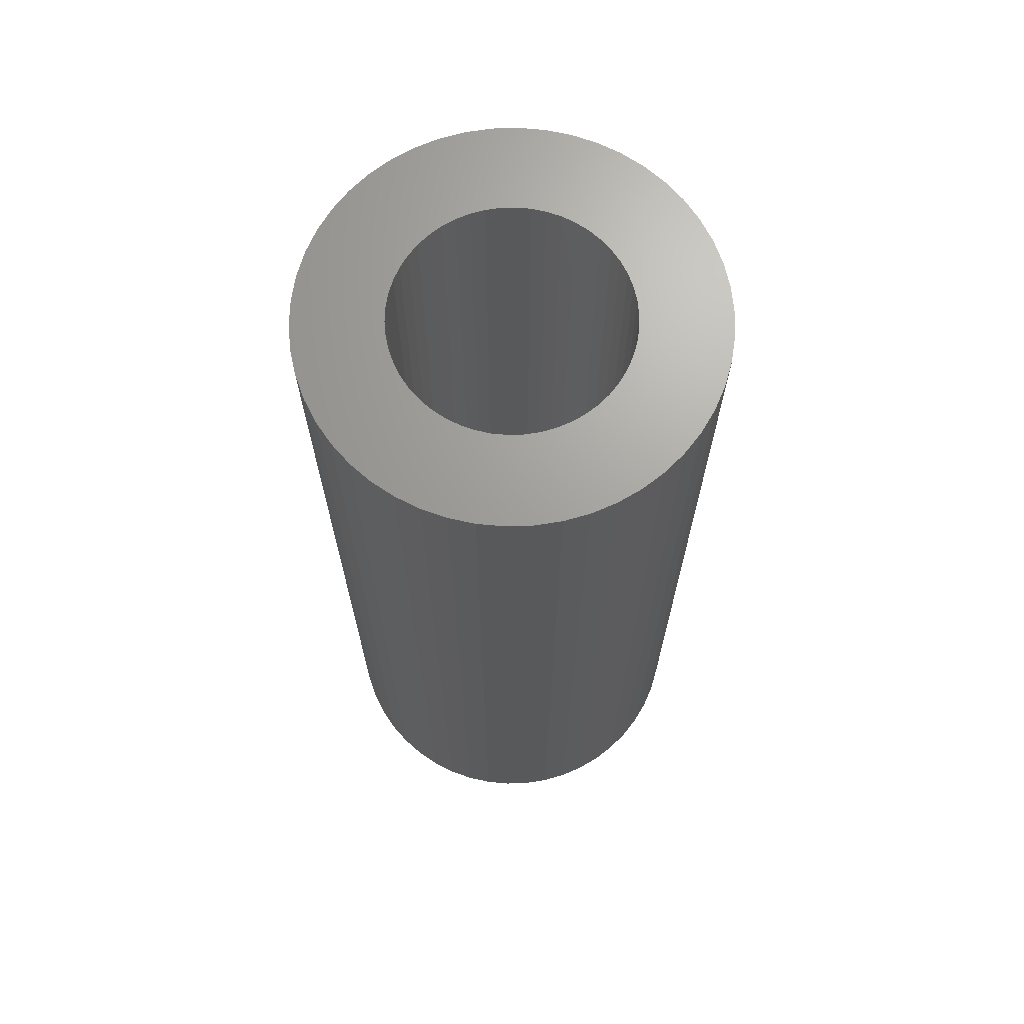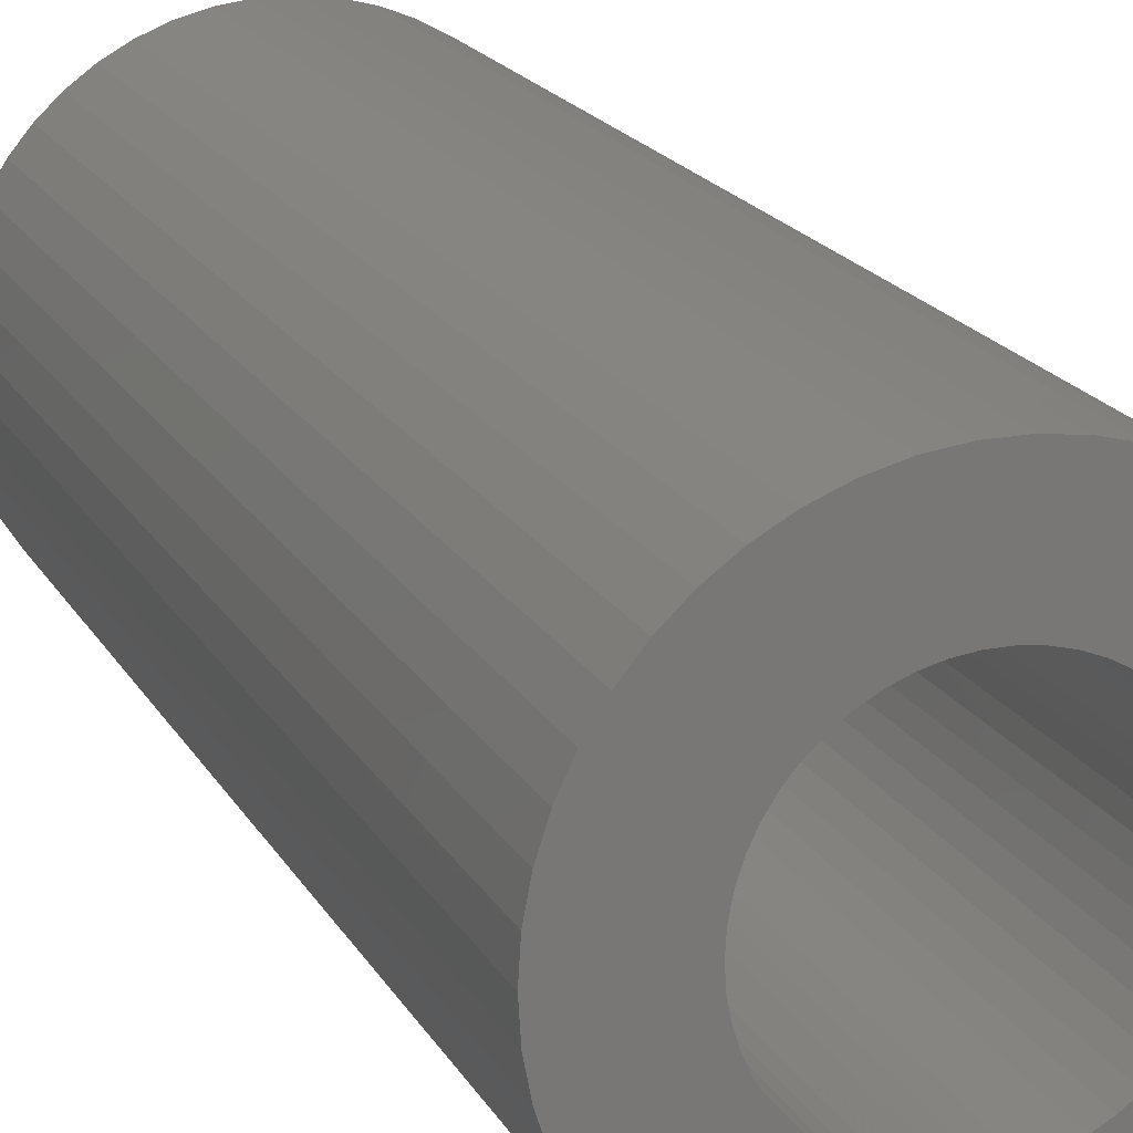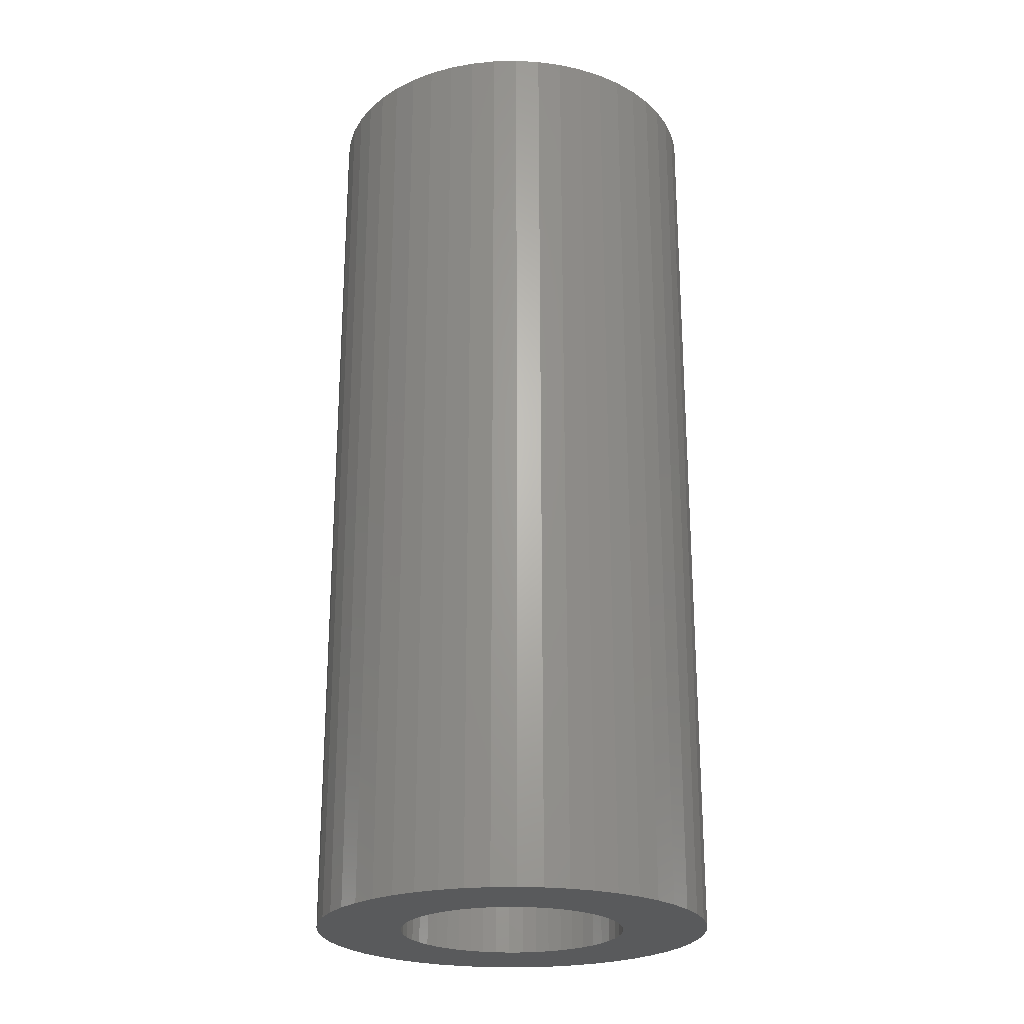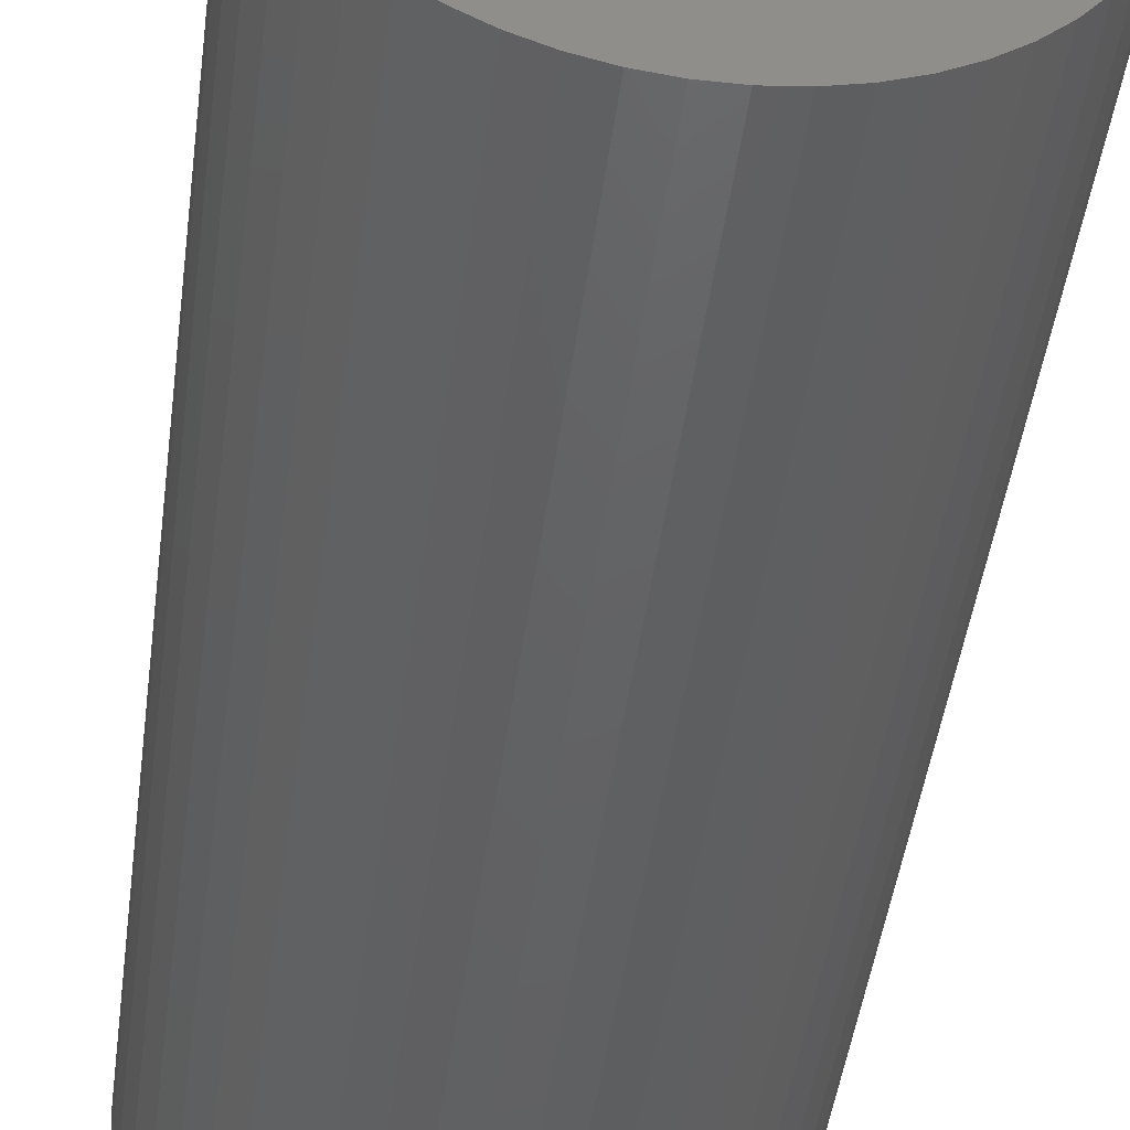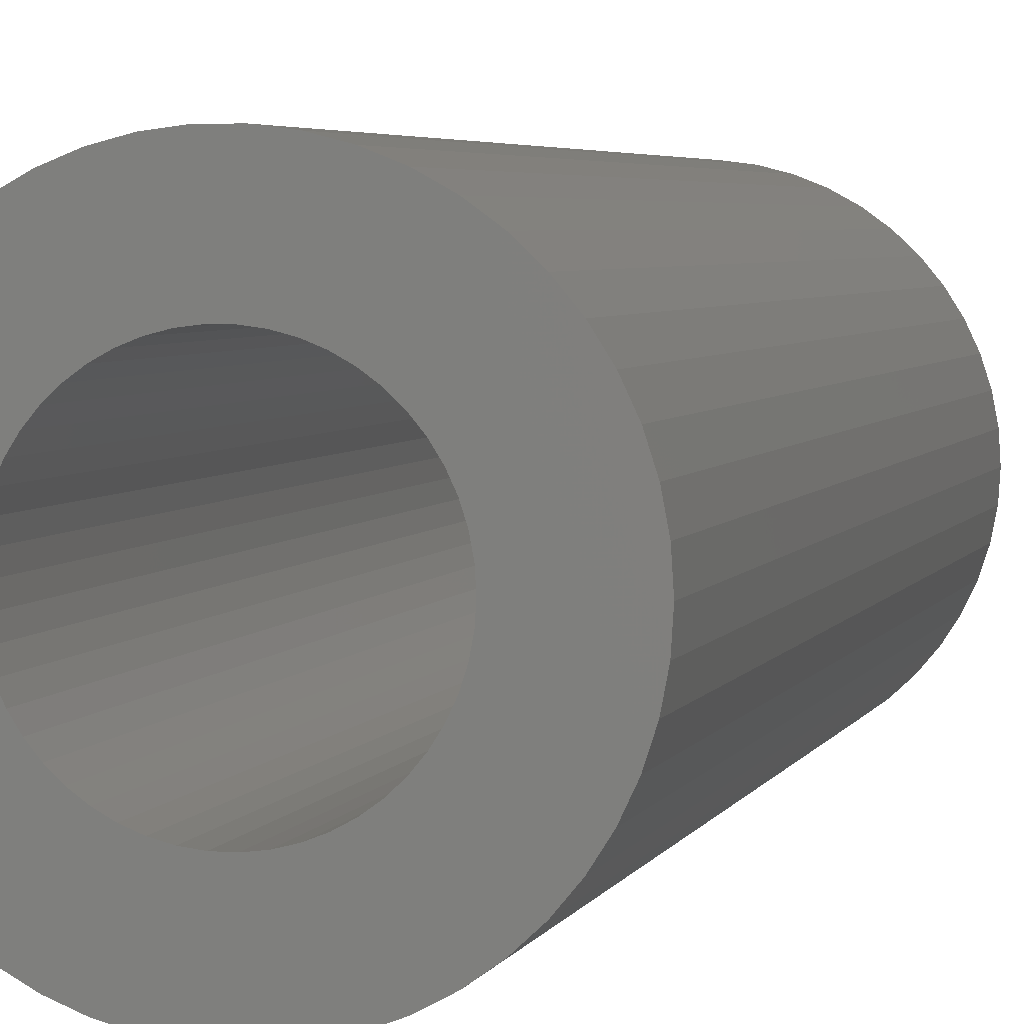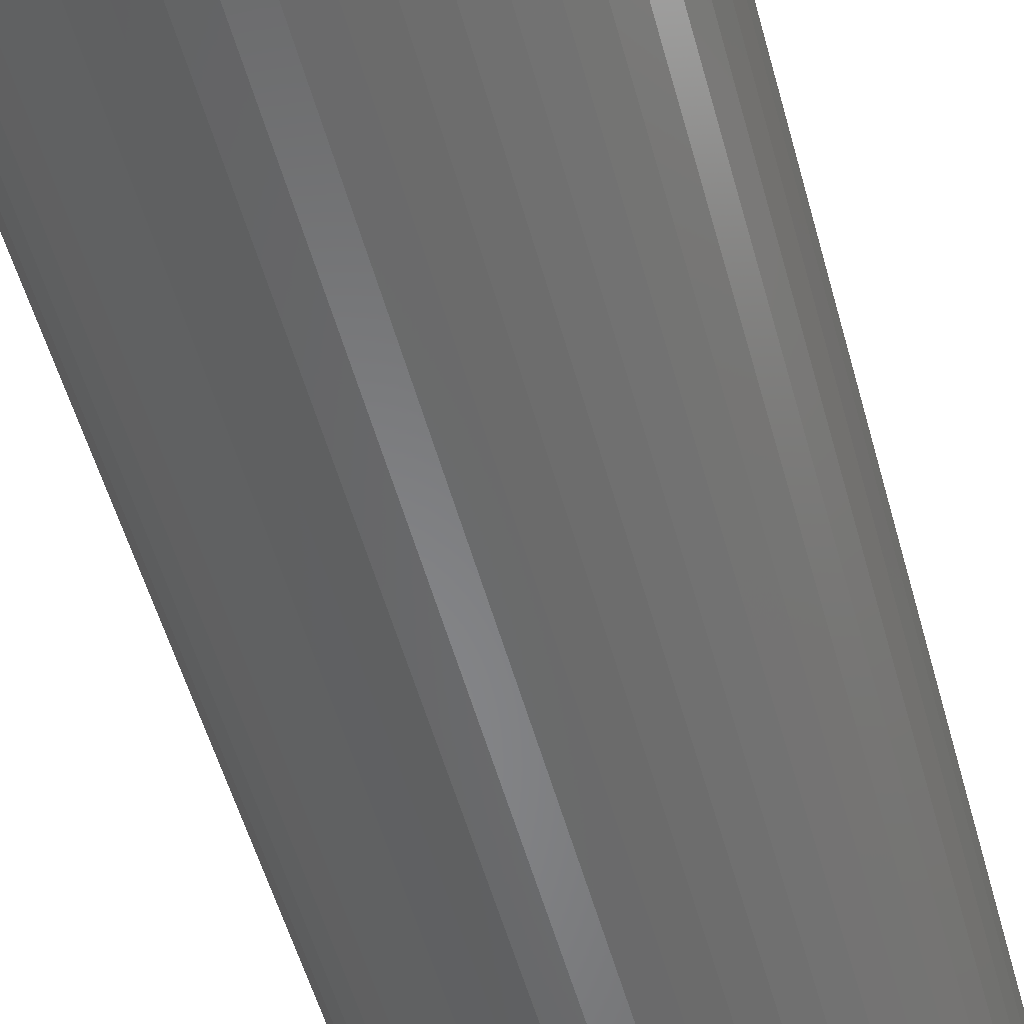
<metadata>
{"format":"stl","ext":"stl","renderer":"f3d","projection":"perspective","resolution":1024,"background":"white","views":[{"elev":68.4,"azim":-59.4,"up":"+Z"},{"elev":18.5,"azim":159.1,"up":"+Y"},{"elev":-24.1,"azim":-12.2,"up":"+Z"},{"elev":-44.6,"azim":-7.3,"up":"+Y"},{"elev":4.2,"azim":-164.6,"up":"+Y"},{"elev":-54.1,"azim":-164.7,"up":"+Y"}]}
</metadata>
<code>
# stl→obj: 200 verts, 400 faces
v 13.02 5.154 33
v 12.27 6.745 -33
v 12.27 6.745 33
v 13.02 5.154 -33
v 11.33 8.229 -33
v 11.33 8.229 33
v 5.961 12.67 -33
v 4.326 13.31 33
v 5.961 12.67 33
v 4.326 13.31 -33
v -4.326 13.31 -33
v -5.961 12.67 33
v -4.326 13.31 33
v -5.961 12.67 -33
v -13.02 5.154 -33
v -12.27 6.745 33
v -12.27 6.745 -33
v -13.02 5.154 33
v 13.89 -1.755 33
v 14 0 -33
v 14 0 33
v 13.89 -1.755 -33
v 10.21 9.584 -33
v 8.924 10.79 33
v 10.21 9.584 33
v 8.924 10.79 -33
v 0.8791 13.97 -33
v -0.8791 13.97 33
v 0.8791 13.97 33
v -0.8791 13.97 -33
v 7.502 11.82 -33
v 7.502 11.82 33
v -14 0 -33
v -13.89 1.755 33
v -13.89 1.755 -33
v -14 0 33
v -11.33 8.229 -33
v -10.21 9.584 33
v -10.21 9.584 -33
v -11.33 8.229 33
v -2.623 13.75 -33
v -2.623 13.75 33
v -8.924 10.79 -33
v -8.924 10.79 33
v 12.27 -6.745 33
v 13.02 -5.154 -33
v 13.02 -5.154 33
v 12.27 -6.745 -33
v -10.21 -9.584 -33
v -8.924 -10.79 33
v -10.21 -9.584 33
v -8.924 -10.79 -33
v -12.27 -6.745 -33
v -13.02 -5.154 33
v -13.02 -5.154 -33
v -12.27 -6.745 33
v 5.961 -12.67 -33
v 7.502 -11.82 33
v 5.961 -12.67 33
v 7.502 -11.82 -33
v 13.56 3.482 33
v 13.56 3.482 -33
v 2.623 13.75 33
v 2.623 13.75 -33
v 8 0 33
v 13.89 1.755 33
v 7.937 1.003 33
v 7.749 1.99 33
v 7.937 -1.003 33
v 7.438 2.945 33
v 13.56 -3.482 33
v 7.01 3.854 33
v 7.749 -1.99 33
v 6.472 4.702 33
v 5.832 5.476 33
v 7.438 -2.945 33
v 5.099 6.164 33
v 4.287 6.755 33
v 3.406 7.239 33
v 2.472 7.608 33
v 1.499 7.858 33
v 0.5023 7.984 33
v -0.5023 7.984 33
v -1.499 7.858 33
v -2.472 7.608 33
v -3.406 7.239 33
v -4.287 6.755 33
v -7.502 11.82 33
v -5.099 6.164 33
v -5.832 5.476 33
v -6.472 4.702 33
v -7.01 3.854 33
v -7.438 2.945 33
v 7.01 -3.854 33
v 11.33 -8.229 33
v 6.472 -4.702 33
v 10.21 -9.584 33
v 5.832 -5.476 33
v 8.924 -10.79 33
v 5.099 -6.164 33
v 4.287 -6.755 33
v 3.406 -7.239 33
v 4.326 -13.31 33
v 2.472 -7.608 33
v 2.623 -13.75 33
v 1.499 -7.858 33
v 0.8791 -13.97 33
v 0.5023 -7.984 33
v -0.5023 -7.984 33
v -0.8791 -13.97 33
v -1.499 -7.858 33
v -2.623 -13.75 33
v -2.472 -7.608 33
v -4.326 -13.31 33
v -3.406 -7.239 33
v -5.961 -12.67 33
v -4.287 -6.755 33
v -7.502 -11.82 33
v -5.099 -6.164 33
v -5.832 -5.476 33
v -6.472 -4.702 33
v -11.33 -8.229 33
v -7.01 -3.854 33
v -7.438 -2.945 33
v -7.749 -1.99 33
v -13.56 -3.482 33
v -7.937 -1.003 33
v -13.89 -1.755 33
v -8 0 33
v -7.749 1.99 33
v -13.56 3.482 33
v -7.937 1.003 33
v -13.56 3.482 -33
v -7.502 11.82 -33
v 13.89 1.755 -33
v 13.56 -3.482 -33
v 11.33 -8.229 -33
v 10.21 -9.584 -33
v -0.8791 -13.97 -33
v 0.8791 -13.97 -33
v -13.89 -1.755 -33
v 8 0 -33
v 7.937 -1.003 -33
v 7.749 -1.99 -33
v 7.937 1.003 -33
v 7.438 -2.945 -33
v 7.01 -3.854 -33
v 7.749 1.99 -33
v 6.472 -4.702 -33
v 5.832 -5.476 -33
v 8.924 -10.79 -33
v 7.438 2.945 -33
v 5.099 -6.164 -33
v 4.287 -6.755 -33
v 3.406 -7.239 -33
v 4.326 -13.31 -33
v 2.472 -7.608 -33
v 2.623 -13.75 -33
v 1.499 -7.858 -33
v 0.5023 -7.984 -33
v -0.5023 -7.984 -33
v -1.499 -7.858 -33
v -2.623 -13.75 -33
v -2.472 -7.608 -33
v -4.326 -13.31 -33
v -3.406 -7.239 -33
v -5.961 -12.67 -33
v -4.287 -6.755 -33
v -7.502 -11.82 -33
v -5.099 -6.164 -33
v -5.832 -5.476 -33
v -6.472 -4.702 -33
v -11.33 -8.229 -33
v -7.01 -3.854 -33
v -7.438 -2.945 -33
v 7.01 3.854 -33
v 6.472 4.702 -33
v 5.832 5.476 -33
v 5.099 6.164 -33
v 4.287 6.755 -33
v 3.406 7.239 -33
v 2.472 7.608 -33
v 1.499 7.858 -33
v 0.5023 7.984 -33
v -0.5023 7.984 -33
v -1.499 7.858 -33
v -2.472 7.608 -33
v -3.406 7.239 -33
v -4.287 6.755 -33
v -5.099 6.164 -33
v -5.832 5.476 -33
v -6.472 4.702 -33
v -7.01 3.854 -33
v -7.438 2.945 -33
v -7.749 1.99 -33
v -7.937 1.003 -33
v -8 0 -33
v -7.749 -1.99 -33
v -13.56 -3.482 -33
v -7.937 -1.003 -33
f 1 2 3
f 2 1 4
f 3 5 6
f 5 3 2
f 7 8 9
f 8 7 10
f 11 12 13
f 12 11 14
f 15 16 17
f 16 15 18
f 19 20 21
f 20 19 22
f 23 24 25
f 24 23 26
f 27 28 29
f 28 27 30
f 31 9 32
f 9 31 7
f 33 34 35
f 34 33 36
f 37 38 39
f 38 37 40
f 41 13 42
f 13 41 11
f 43 38 44
f 38 43 39
f 45 46 47
f 46 45 48
f 49 50 51
f 50 49 52
f 53 54 55
f 54 53 56
f 57 58 59
f 58 57 60
f 61 4 1
f 4 61 62
f 6 23 25
f 23 6 5
f 10 63 8
f 63 10 64
f 64 29 63
f 29 64 27
f 26 32 24
f 32 26 31
f 65 21 66
f 67 66 61
f 21 65 19
f 68 61 1
f 69 19 65
f 70 1 3
f 19 69 71
f 72 3 6
f 73 71 69
f 74 6 25
f 71 73 47
f 75 25 24
f 76 47 73
f 47 76 45
f 66 67 65
f 61 68 67
f 77 24 32
f 1 70 68
f 3 72 70
f 6 74 72
f 78 32 9
f 25 75 74
f 24 77 75
f 79 9 8
f 32 78 77
f 9 79 78
f 80 8 63
f 8 80 79
f 63 81 80
f 29 81 63
f 29 82 81
f 29 83 82
f 28 83 29
f 28 84 83
f 42 84 28
f 84 42 85
f 13 85 42
f 85 13 86
f 12 86 13
f 86 12 87
f 88 87 12
f 87 88 89
f 44 89 88
f 89 44 90
f 38 90 44
f 90 38 91
f 40 91 38
f 91 40 92
f 16 92 40
f 92 16 93
f 94 45 76
f 45 94 95
f 96 95 94
f 95 96 97
f 98 97 96
f 97 98 99
f 100 99 98
f 99 100 58
f 101 58 100
f 58 101 59
f 102 59 101
f 59 102 103
f 104 103 102
f 103 104 105
f 106 105 104
f 106 107 105
f 108 107 106
f 109 107 108
f 109 110 107
f 111 110 109
f 112 111 113
f 111 112 110
f 114 113 115
f 116 115 117
f 113 114 112
f 118 117 119
f 50 119 120
f 115 116 114
f 51 120 121
f 122 121 123
f 56 123 124
f 117 118 116
f 54 124 125
f 126 125 127
f 128 127 129
f 18 93 16
f 119 50 118
f 93 18 130
f 120 51 50
f 131 130 18
f 121 122 51
f 130 131 132
f 123 56 122
f 34 132 131
f 124 54 56
f 132 34 129
f 125 126 54
f 36 129 34
f 127 128 126
f 129 36 128
f 133 18 15
f 18 133 131
f 35 131 133
f 131 35 34
f 17 40 37
f 40 17 16
f 30 42 28
f 42 30 41
f 134 44 88
f 44 134 43
f 14 88 12
f 88 14 134
f 21 135 66
f 135 21 20
f 47 136 71
f 136 47 46
f 97 137 95
f 137 97 138
f 139 107 110
f 107 139 140
f 141 36 33
f 36 141 128
f 142 20 22
f 143 22 136
f 20 142 135
f 144 136 46
f 145 135 142
f 146 46 48
f 135 145 62
f 147 48 137
f 148 62 145
f 149 137 138
f 62 148 4
f 150 138 151
f 152 4 148
f 4 152 2
f 22 143 142
f 136 144 143
f 153 151 60
f 46 146 144
f 48 147 146
f 137 149 147
f 154 60 57
f 138 150 149
f 151 153 150
f 155 57 156
f 60 154 153
f 57 155 154
f 157 156 158
f 156 157 155
f 158 159 157
f 140 159 158
f 140 160 159
f 140 161 160
f 139 161 140
f 139 162 161
f 163 162 139
f 162 163 164
f 165 164 163
f 164 165 166
f 167 166 165
f 166 167 168
f 169 168 167
f 168 169 170
f 52 170 169
f 170 52 171
f 49 171 52
f 171 49 172
f 173 172 49
f 172 173 174
f 53 174 173
f 174 53 175
f 176 2 152
f 2 176 5
f 177 5 176
f 5 177 23
f 178 23 177
f 23 178 26
f 179 26 178
f 26 179 31
f 180 31 179
f 31 180 7
f 181 7 180
f 7 181 10
f 182 10 181
f 10 182 64
f 183 64 182
f 183 27 64
f 184 27 183
f 185 27 184
f 185 30 27
f 186 30 185
f 41 186 187
f 186 41 30
f 11 187 188
f 14 188 189
f 187 11 41
f 134 189 190
f 43 190 191
f 188 14 11
f 39 191 192
f 37 192 193
f 17 193 194
f 189 134 14
f 15 194 195
f 133 195 196
f 35 196 197
f 55 175 53
f 190 43 134
f 175 55 198
f 191 39 43
f 199 198 55
f 192 37 39
f 198 199 200
f 193 17 37
f 141 200 199
f 194 15 17
f 200 141 197
f 195 133 15
f 33 197 141
f 196 35 133
f 197 33 35
f 49 122 173
f 122 49 51
f 140 105 107
f 105 140 158
f 66 62 61
f 62 66 135
f 95 48 45
f 48 95 137
f 55 126 199
f 126 55 54
f 199 128 141
f 128 199 126
f 156 59 103
f 59 156 57
f 158 103 105
f 103 158 156
f 151 97 99
f 97 151 138
f 71 22 19
f 22 71 136
f 163 110 112
f 110 163 139
f 52 118 50
f 118 52 169
f 173 56 53
f 56 173 122
f 60 99 58
f 99 60 151
f 169 116 118
f 116 169 167
f 165 112 114
f 112 165 163
f 167 114 116
f 114 167 165
f 152 72 176
f 72 152 70
f 176 74 177
f 74 176 72
f 182 79 80
f 79 182 181
f 188 85 86
f 85 188 187
f 93 193 92
f 193 93 194
f 143 65 142
f 65 143 69
f 179 75 77
f 75 179 178
f 181 78 79
f 78 181 180
f 129 196 132
f 196 129 197
f 91 191 90
f 191 91 192
f 187 84 85
f 84 187 186
f 191 89 90
f 89 191 190
f 147 76 146
f 76 147 94
f 170 120 119
f 120 170 171
f 154 102 101
f 102 154 155
f 148 70 152
f 70 148 68
f 177 75 178
f 75 177 74
f 185 82 83
f 82 185 184
f 183 80 81
f 80 183 182
f 180 77 78
f 77 180 179
f 130 194 93
f 194 130 195
f 132 195 130
f 195 132 196
f 92 192 91
f 192 92 193
f 186 83 84
f 83 186 185
f 190 87 89
f 87 190 189
f 189 86 87
f 86 189 188
f 142 67 145
f 67 142 65
f 146 73 144
f 73 146 76
f 150 96 149
f 96 150 98
f 160 109 108
f 109 160 161
f 120 172 121
f 172 120 171
f 159 108 106
f 108 159 160
f 145 68 148
f 68 145 67
f 184 81 82
f 81 184 183
f 144 69 143
f 69 144 73
f 149 94 147
f 94 149 96
f 166 117 115
f 117 166 168
f 162 113 111
f 113 162 164
f 124 198 125
f 198 124 175
f 125 200 127
f 200 125 198
f 127 197 129
f 197 127 200
f 155 104 102
f 104 155 157
f 157 106 104
f 106 157 159
f 150 100 98
f 100 150 153
f 161 111 109
f 111 161 162
f 121 174 123
f 174 121 172
f 123 175 124
f 175 123 174
f 153 101 100
f 101 153 154
f 168 119 117
f 119 168 170
f 164 115 113
f 115 164 166

</code>
